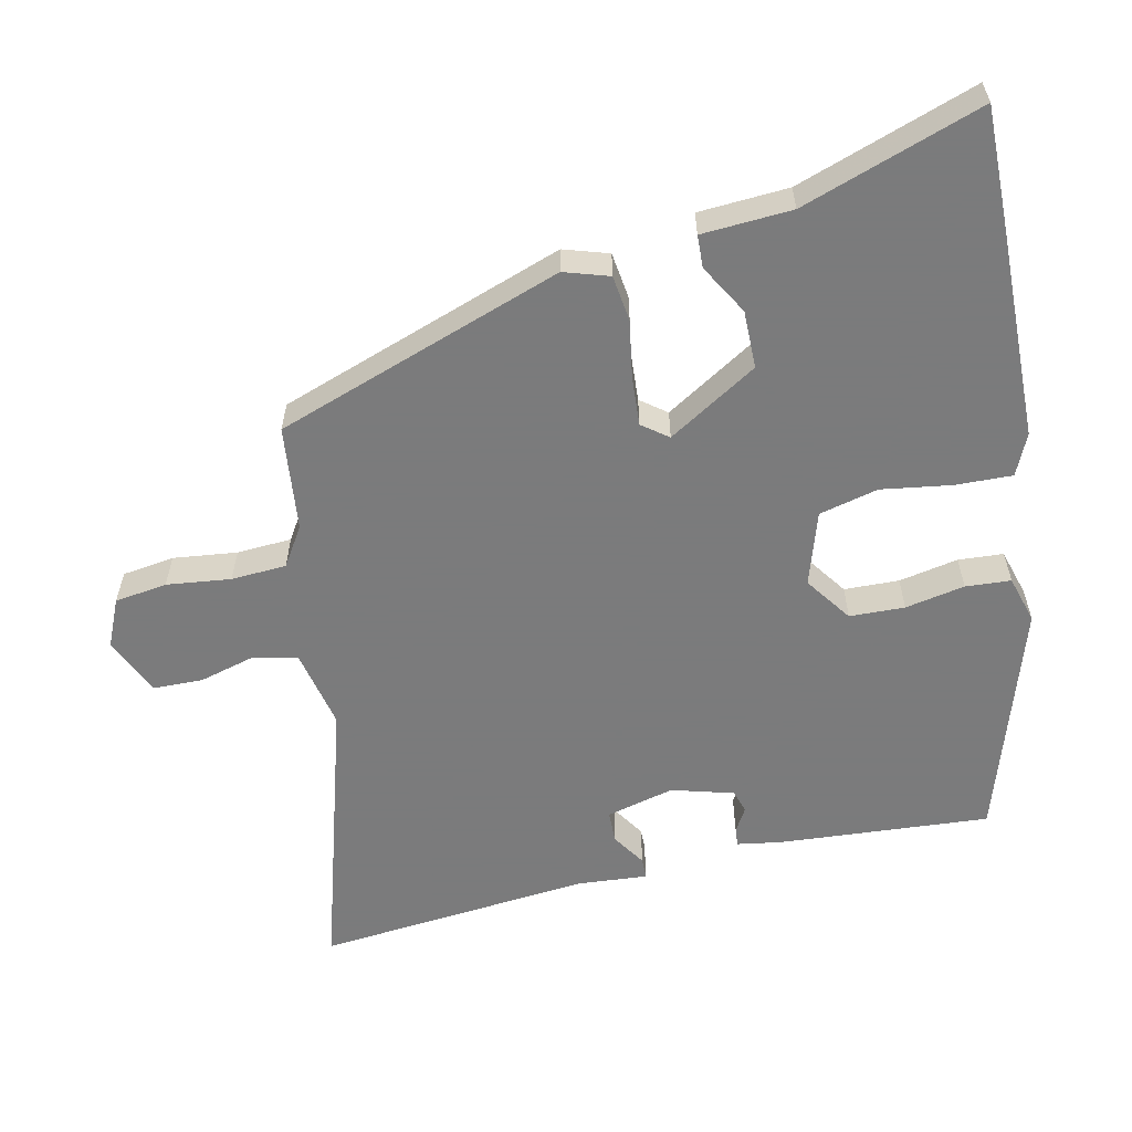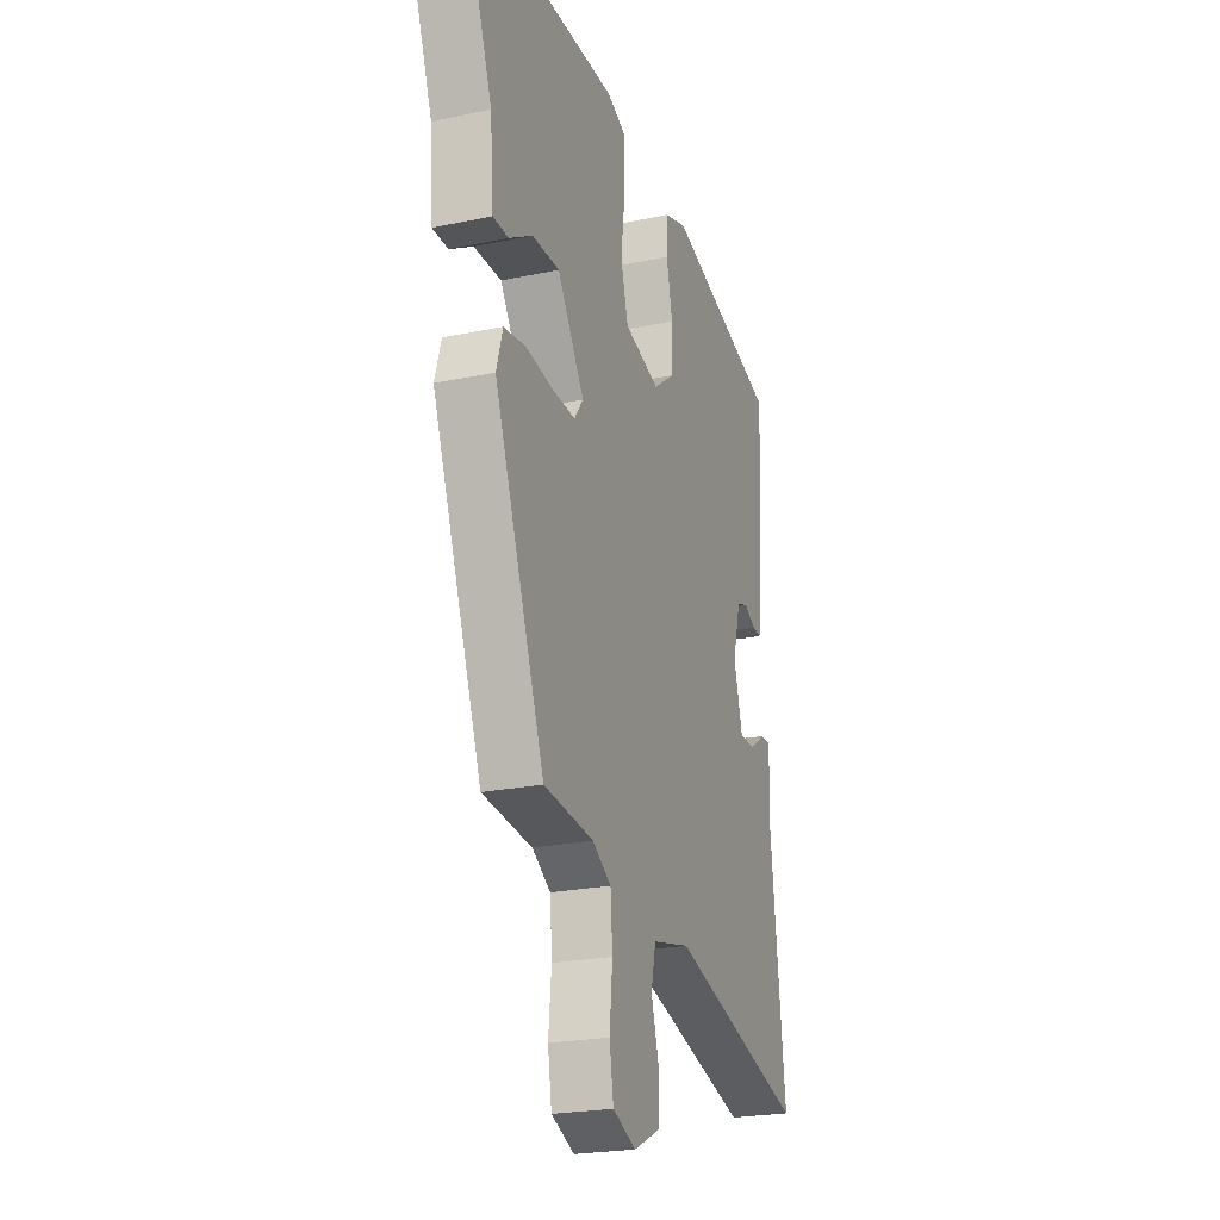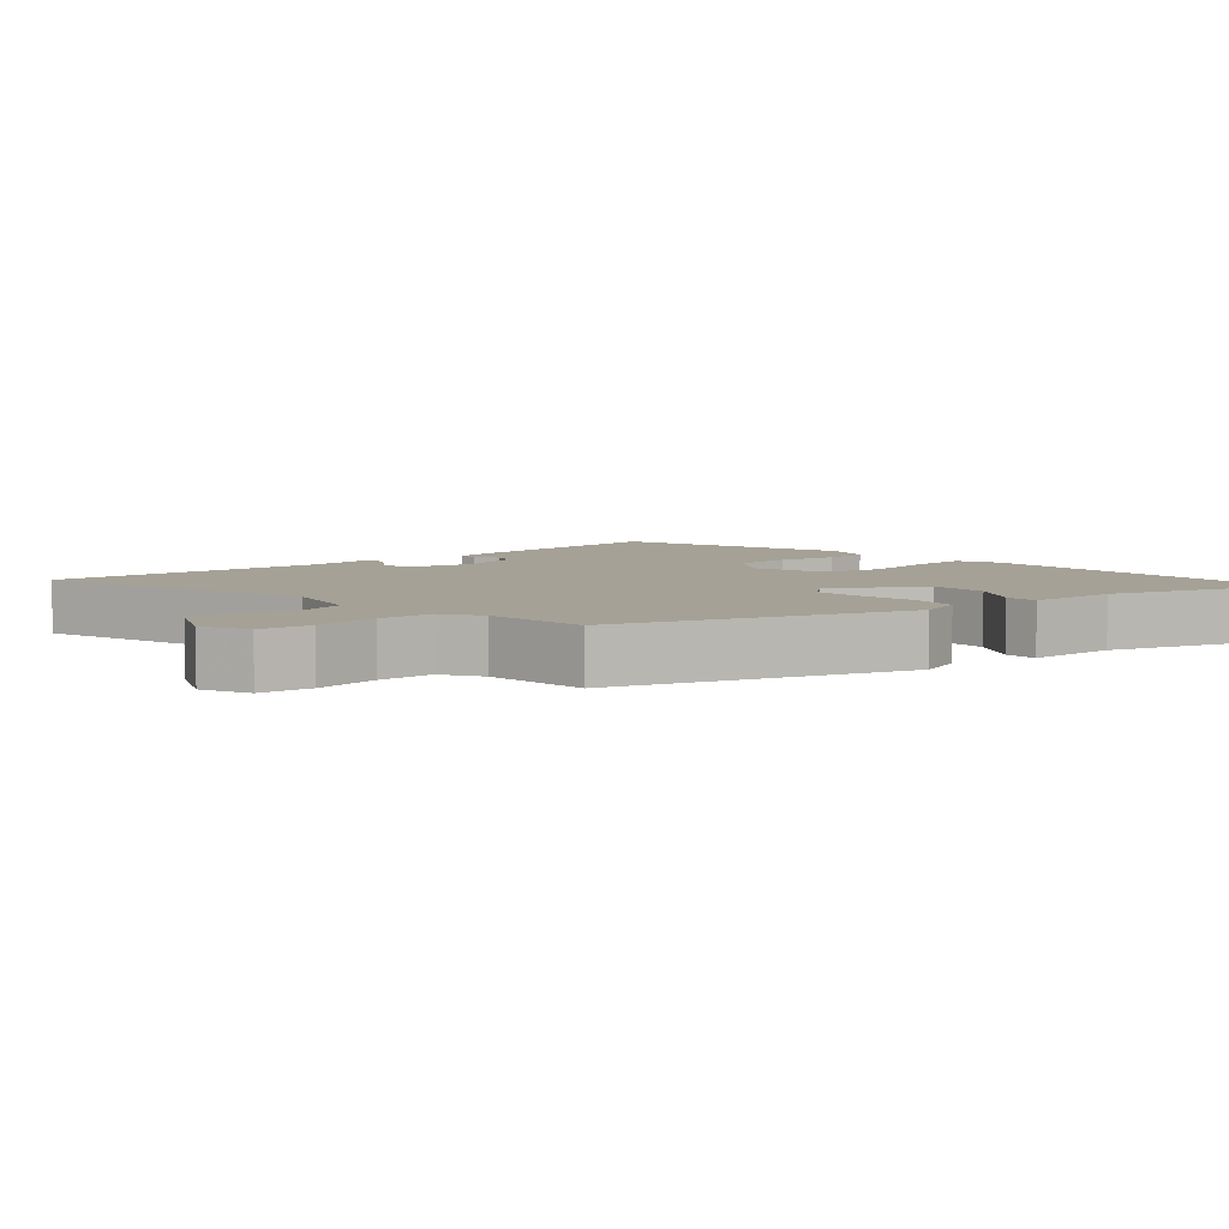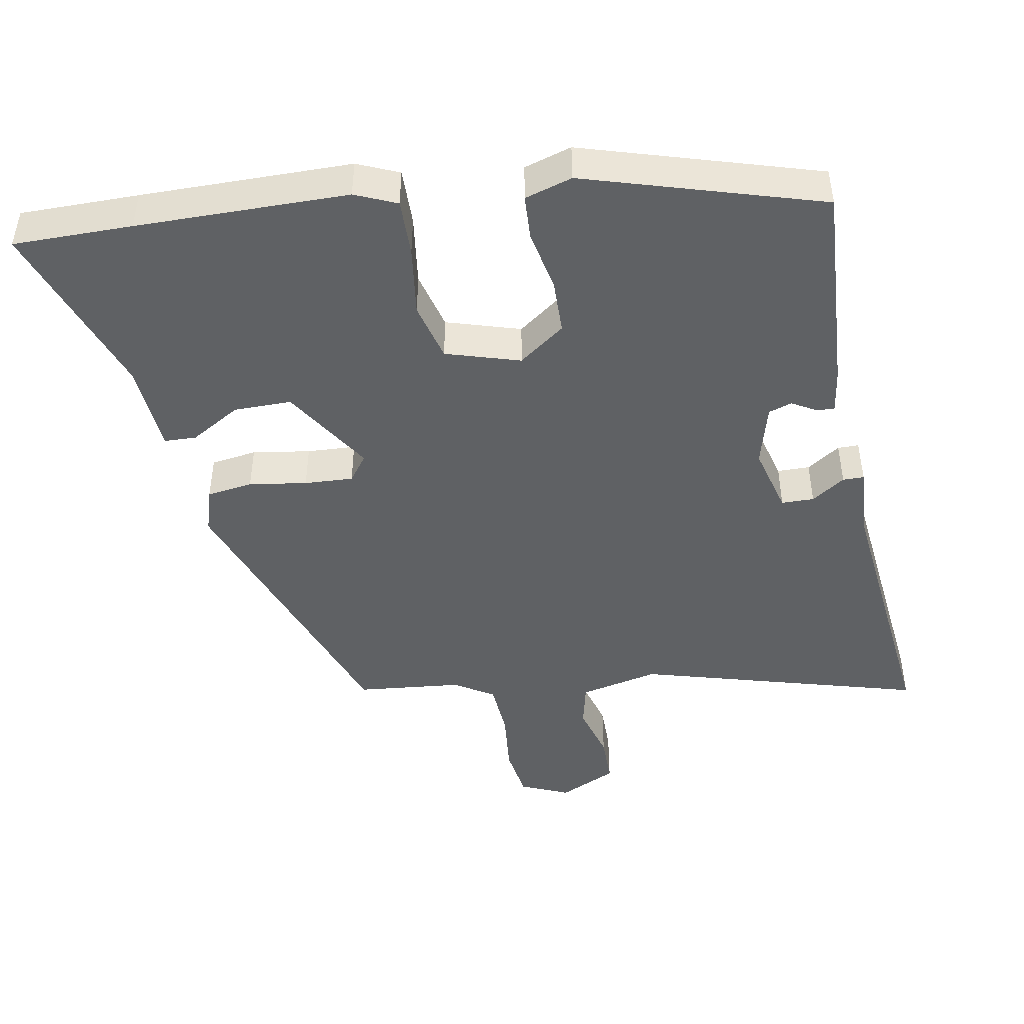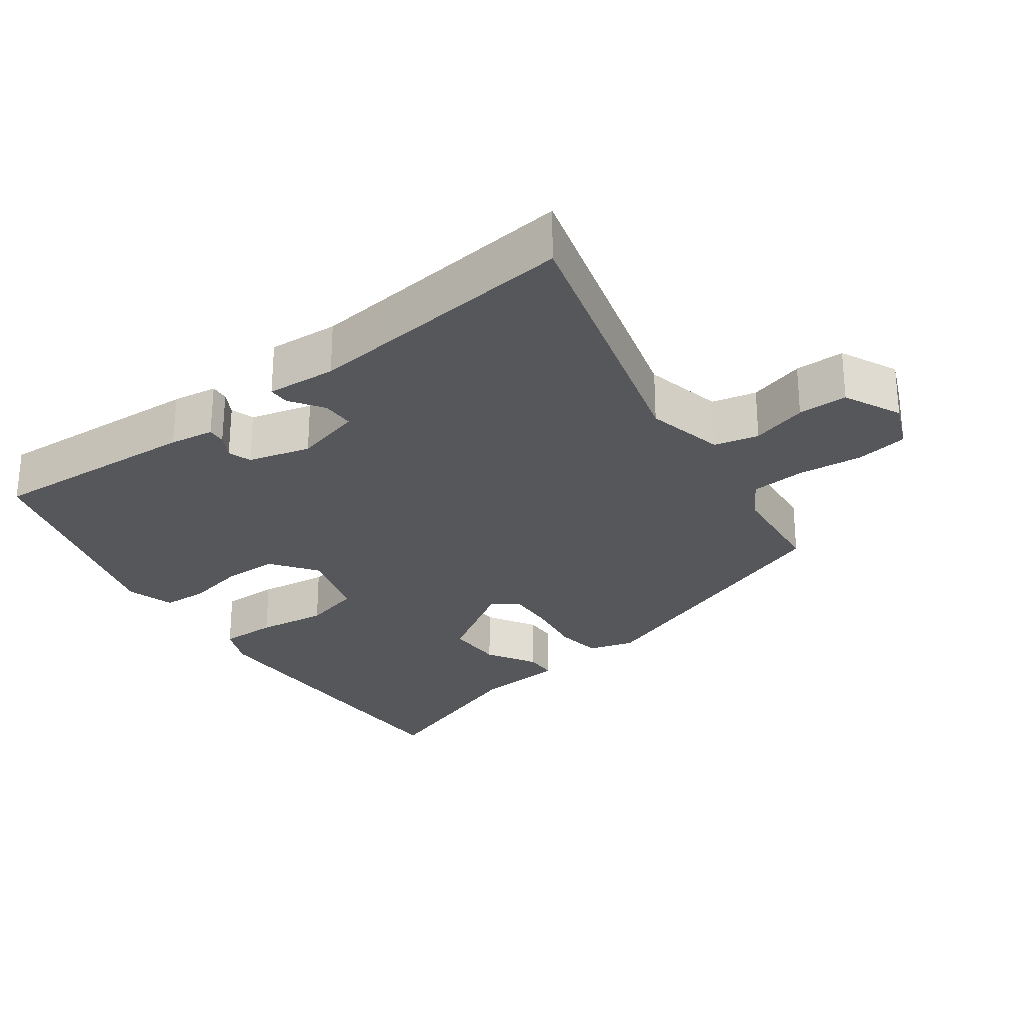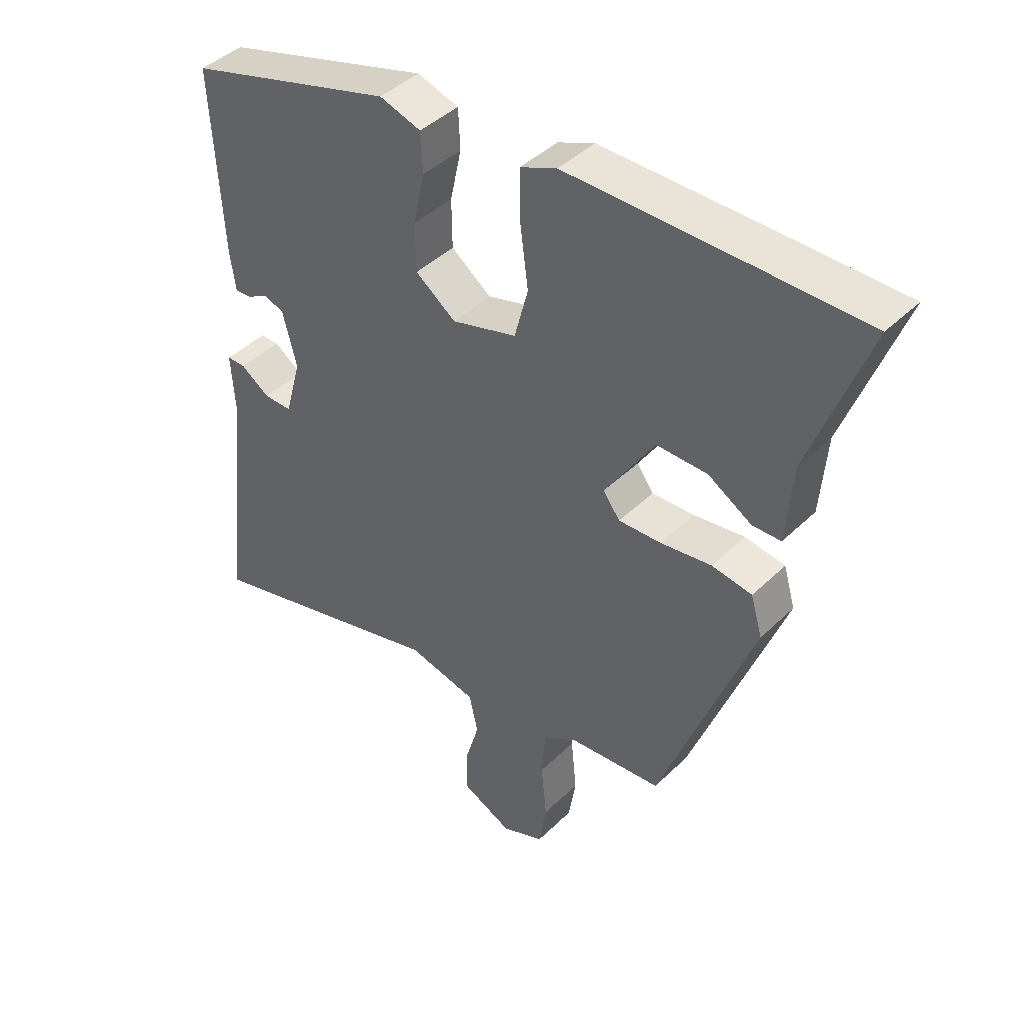
<metadata>
{"format":"obj","ext":"obj","renderer":"f3d","projection":"perspective","resolution":1024,"background":"white","views":[{"elev":-58.4,"azim":-78.7,"up":"+Y"},{"elev":-23.1,"azim":-70.3,"up":"+Z"},{"elev":6.1,"azim":-132.6,"up":"+Y"},{"elev":-46.0,"azim":9.9,"up":"+Y"},{"elev":-27.3,"azim":126.0,"up":"+Y"},{"elev":42.9,"azim":-138.8,"up":"+Z"}]}
</metadata>
<code>
v 0.479 0.07 -0.322
v 0.513 0.07 -0.616
v 0.11 0.07 -0.506
v -0.002 0.07 -0.532
v -0.016 0.07 -0.595
v 0.007 0.07 -0.674
v 0.007 0.07 -0.744
v -0.074 0.07 -0.783
v -0.143 0.07 -0.754
v -0.155 0.07 -0.68
v -0.146 0.07 -0.589
v -0.152 0.07 -0.511
v -0.208 0.07 -0.477
v -0.357 0.07 -0.463
v -0.507 0.07 -0.059
v -0.488 0.07 0.005
v -0.423 0.07 0.015
v -0.341 0.07 0.003
v -0.272 0.07 0
v -0.245 0.07 0.037
v -0.325 0.07 0.162
v -0.407 0.07 0.161
v -0.477 0.07 0.119
v -0.523 0.07 0.12
v -0.533 0.07 0.247
v -0.625 0.07 0.499
v -0.457 0.07 0.5
v -0.158 0.07 0.5
v -0.099 0.07 0.475
v -0.1 0.07 0.394
v -0.113 0.07 0.295
v -0.091 0.07 0.212
v 0.014 0.07 0.181
v 0.079 0.07 0.229
v 0.08 0.07 0.307
v 0.062 0.07 0.391
v 0.065 0.07 0.455
v 0.132 0.07 0.476
v 0.466 0.07 0.378
v 0.45 0.07 0.078
v 0.441 0.07 0.015
v 0.415 0.07 0.017
v 0.381 0.07 0.036
v 0.348 0.07 0.025
v 0.325 0.07 -0.063
v 0.351 0.07 -0.159
v 0.397 0.07 -0.159
v 0.444 0.07 -0.127
v 0.474 0.07 -0.127
v 0.468 0.07 -0.226
v 0.479 0 -0.322
v 0.513 0 -0.616
v 0.11 0 -0.506
v -0.002 0 -0.532
v -0.016 0 -0.595
v 0.007 0 -0.674
v 0.007 0 -0.744
v -0.074 0 -0.783
v -0.143 0 -0.754
v -0.155 0 -0.68
v -0.146 0 -0.589
v -0.152 0 -0.511
v -0.208 0 -0.477
v -0.357 0 -0.463
v -0.507 0 -0.059
v -0.488 0 0.005
v -0.423 0 0.015
v -0.341 0 0.003
v -0.272 0 0
v -0.245 0 0.037
v -0.325 0 0.162
v -0.407 0 0.161
v -0.477 0 0.119
v -0.523 0 0.12
v -0.533 0 0.247
v -0.625 0 0.499
v -0.457 0 0.5
v -0.158 0 0.5
v -0.099 0 0.475
v -0.1 0 0.394
v -0.113 0 0.295
v -0.091 0 0.212
v 0.014 0 0.181
v 0.079 0 0.229
v 0.08 0 0.307
v 0.062 0 0.391
v 0.065 0 0.455
v 0.132 0 0.476
v 0.466 0 0.378
v 0.45 0 0.078
v 0.441 0 0.015
v 0.415 0 0.017
v 0.381 0 0.036
v 0.348 0 0.025
v 0.325 0 -0.063
v 0.351 0 -0.159
v 0.397 0 -0.159
v 0.444 0 -0.127
v 0.474 0 -0.127
v 0.468 0 -0.226
f 47 48 49 50
f 46 47 50 1
f 40 41 42 43
f 40 43 44
f 39 40 44
f 38 39 44
f 35 36 37 38
f 34 35 38 44
f 33 34 44 45
f 28 29 30 31
f 26 27 28 31
f 25 26 31 32
f 22 23 24 25
f 21 22 25 32
f 20 21 32 33
f 15 16 17 18
f 13 14 15 18
f 12 13 18 19
f 8 9 10 11
f 8 11 12
f 5 6 7 8
f 4 5 8 12
f 3 4 12 19
f 46 1 2 3
f 20 33 45 46
f 3 19 20 46
f 100 99 98 97
f 51 100 97 96
f 93 92 91 90
f 94 93 90
f 94 90 89
f 94 89 88
f 88 87 86 85
f 94 88 85 84
f 95 94 84 83
f 81 80 79 78
f 81 78 77 76
f 82 81 76 75
f 75 74 73 72
f 82 75 72 71
f 83 82 71 70
f 68 67 66 65
f 68 65 64 63
f 69 68 63 62
f 61 60 59 58
f 62 61 58
f 58 57 56 55
f 62 58 55 54
f 69 62 54 53
f 53 52 51 96
f 96 95 83 70
f 96 70 69 53
f 1 51 52 2
f 2 52 53 3
f 3 53 54 4
f 4 54 55 5
f 5 55 56 6
f 6 56 57 7
f 7 57 58 8
f 8 58 59 9
f 9 59 60 10
f 10 60 61 11
f 11 61 62 12
f 12 62 63 13
f 13 63 64 14
f 14 64 65 15
f 15 65 66 16
f 16 66 67 17
f 17 67 68 18
f 18 68 69 19
f 19 69 70 20
f 20 70 71 21
f 21 71 72 22
f 22 72 73 23
f 23 73 74 24
f 24 74 75 25
f 25 75 76 26
f 26 76 77 27
f 27 77 78 28
f 28 78 79 29
f 29 79 80 30
f 30 80 81 31
f 31 81 82 32
f 32 82 83 33
f 33 83 84 34
f 34 84 85 35
f 35 85 86 36
f 36 86 87 37
f 37 87 88 38
f 38 88 89 39
f 39 89 90 40
f 40 90 91 41
f 41 91 92 42
f 42 92 93 43
f 43 93 94 44
f 44 94 95 45
f 45 95 96 46
f 46 96 97 47
f 47 97 98 48
f 48 98 99 49
f 49 99 100 50
f 50 100 51 1

</code>
